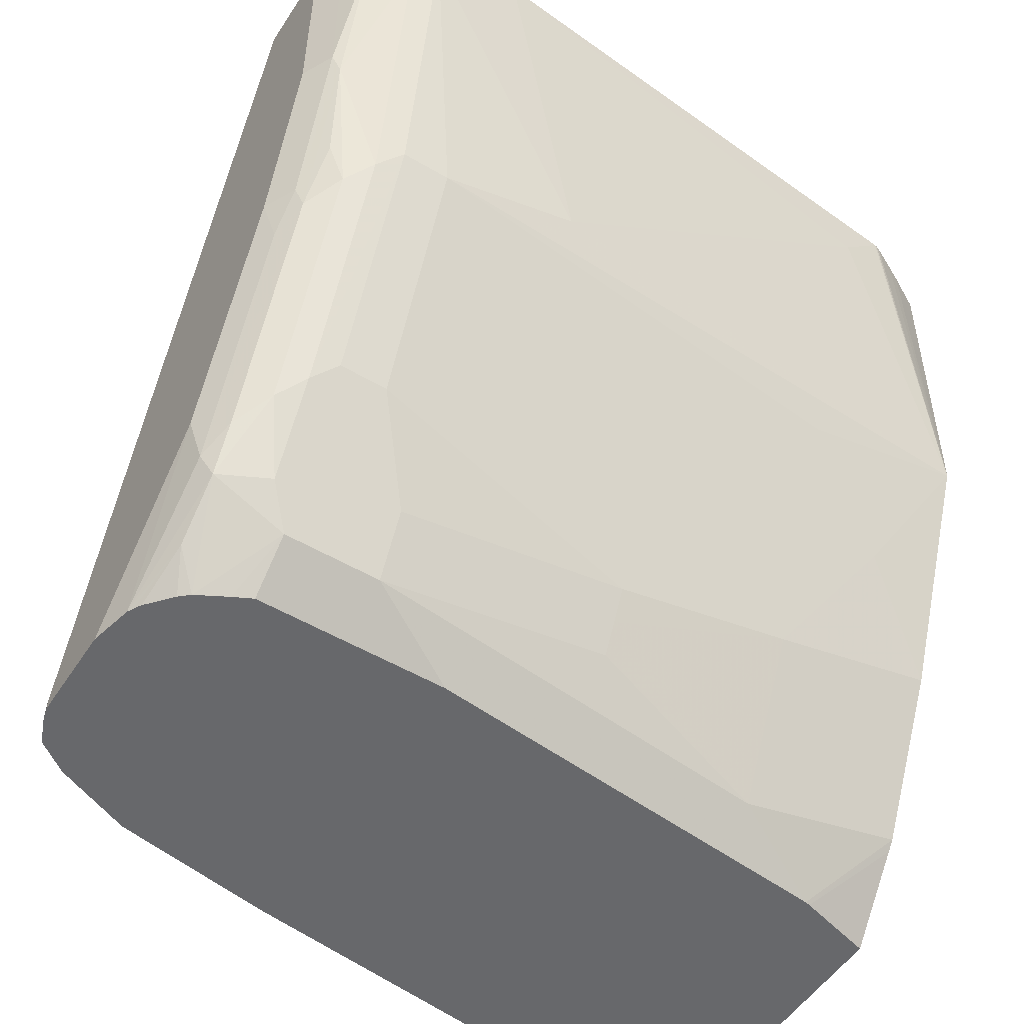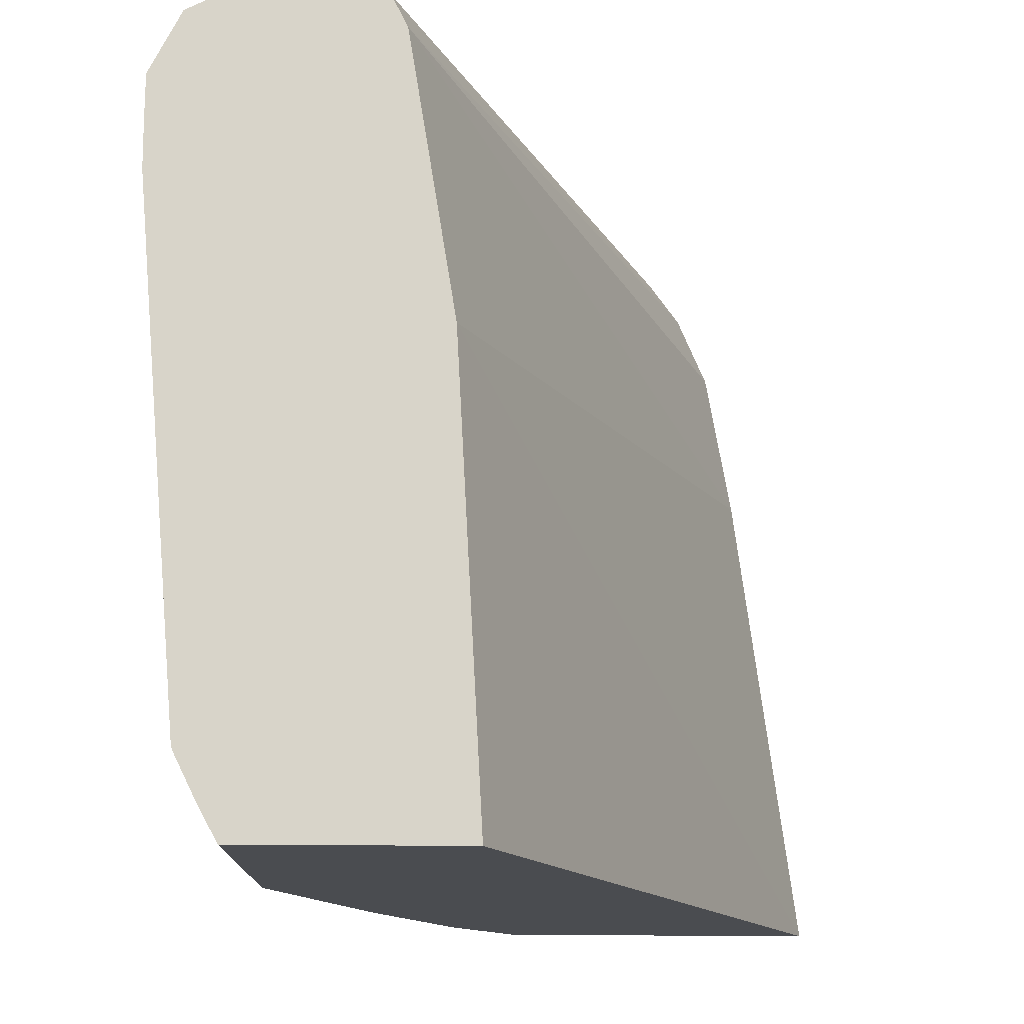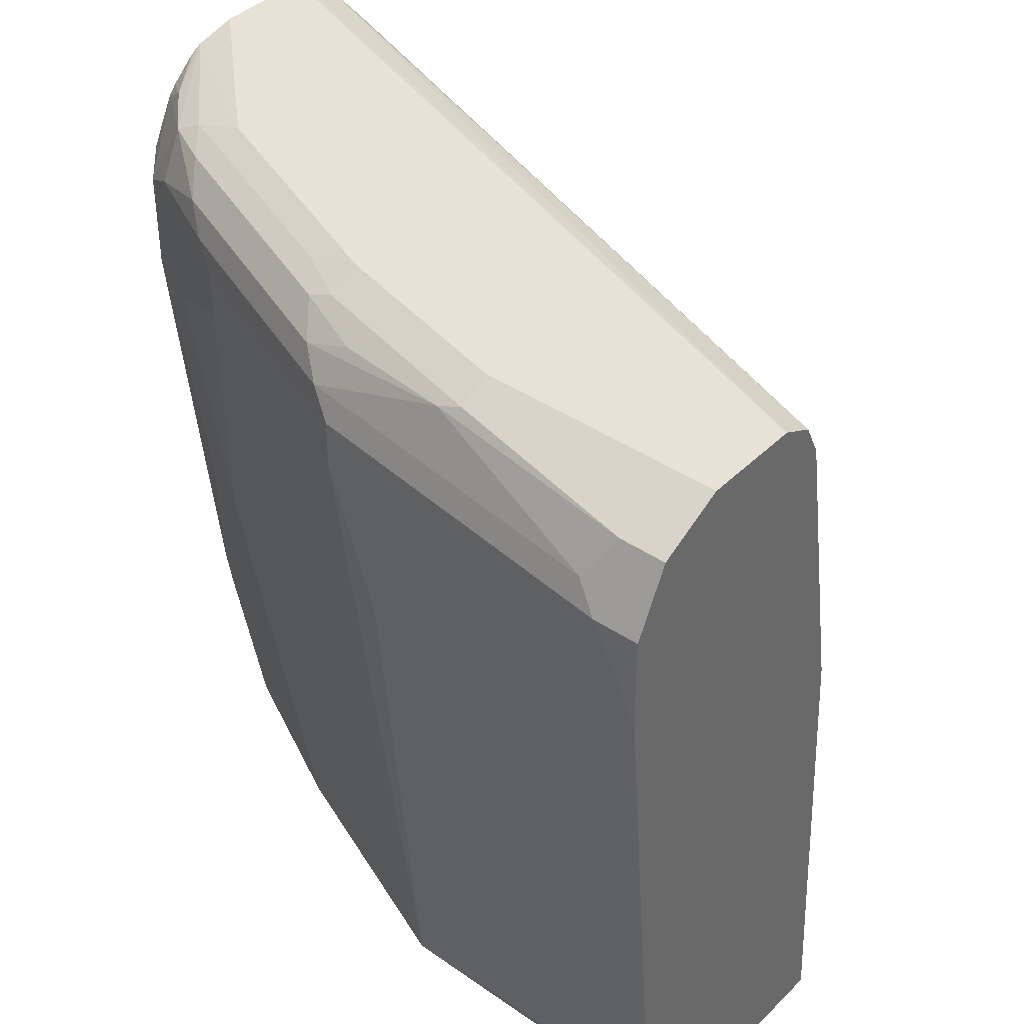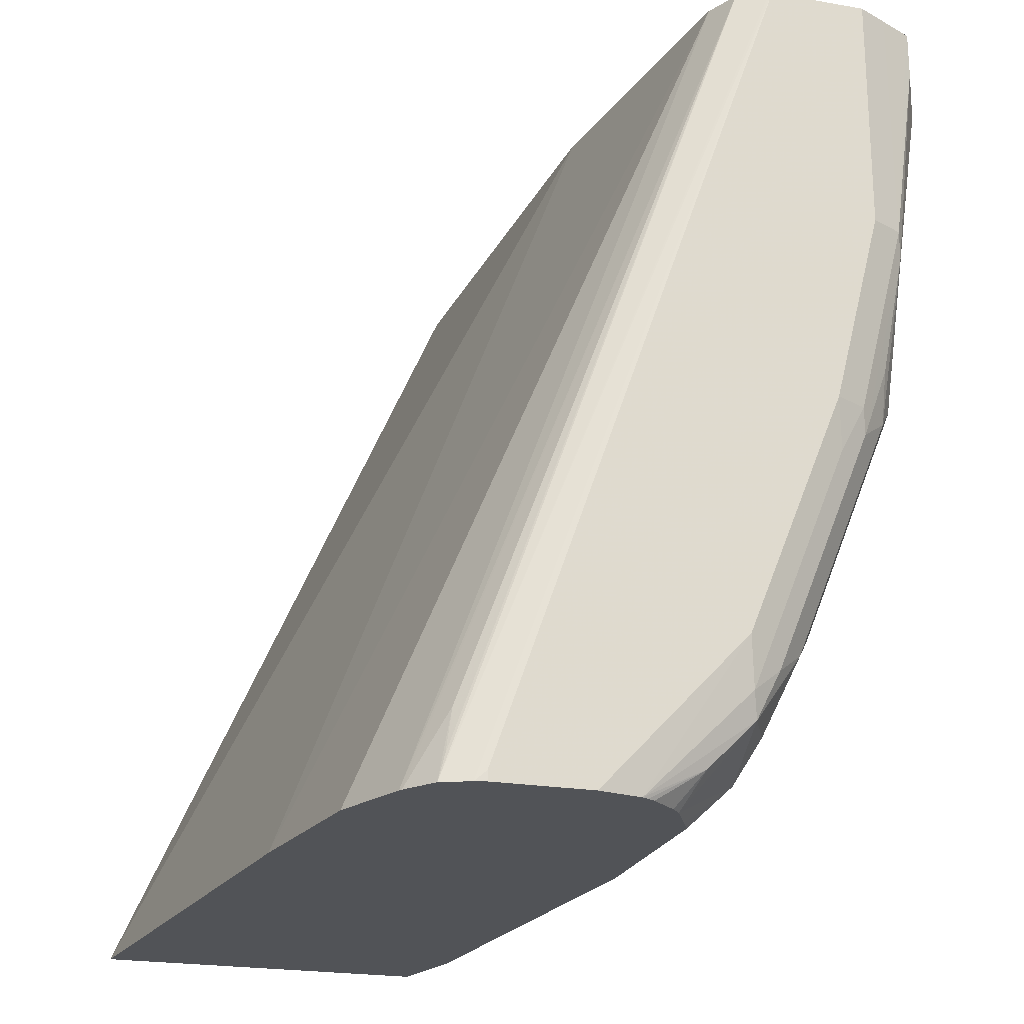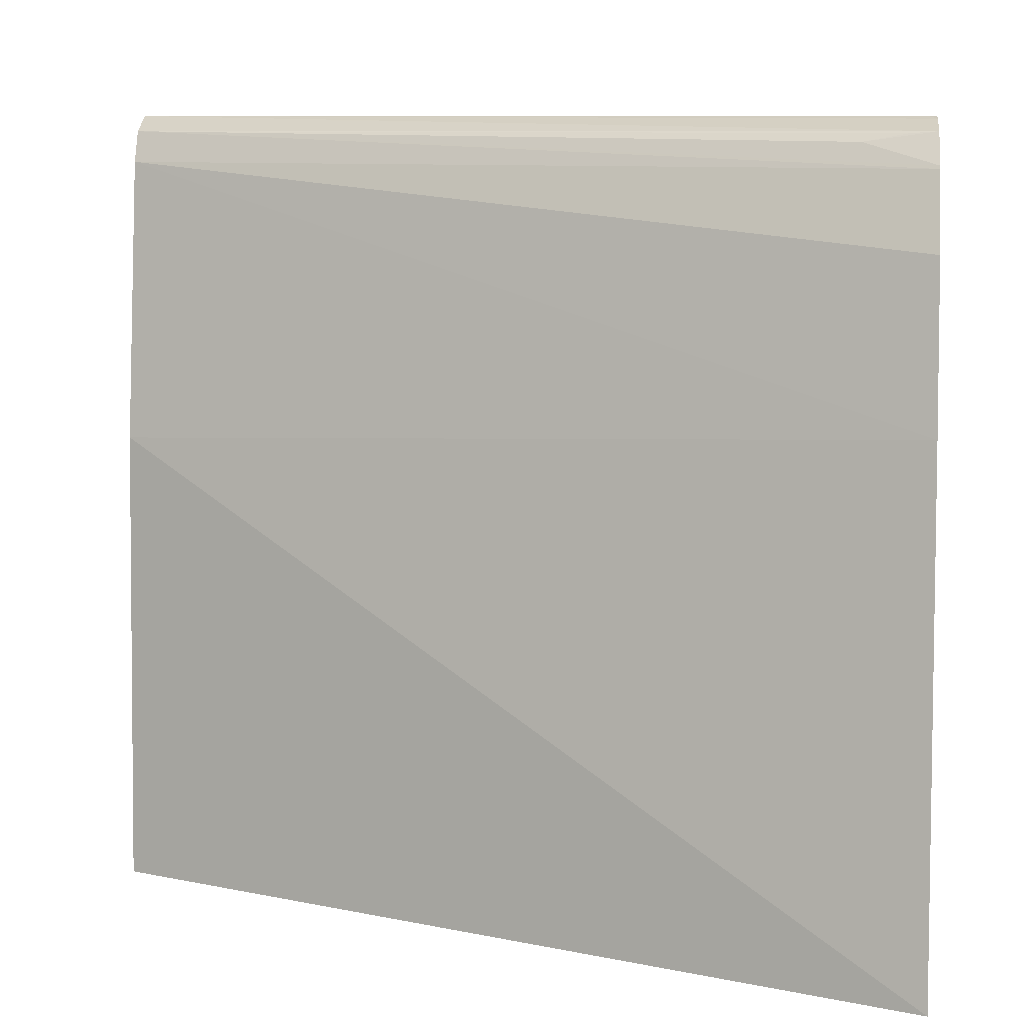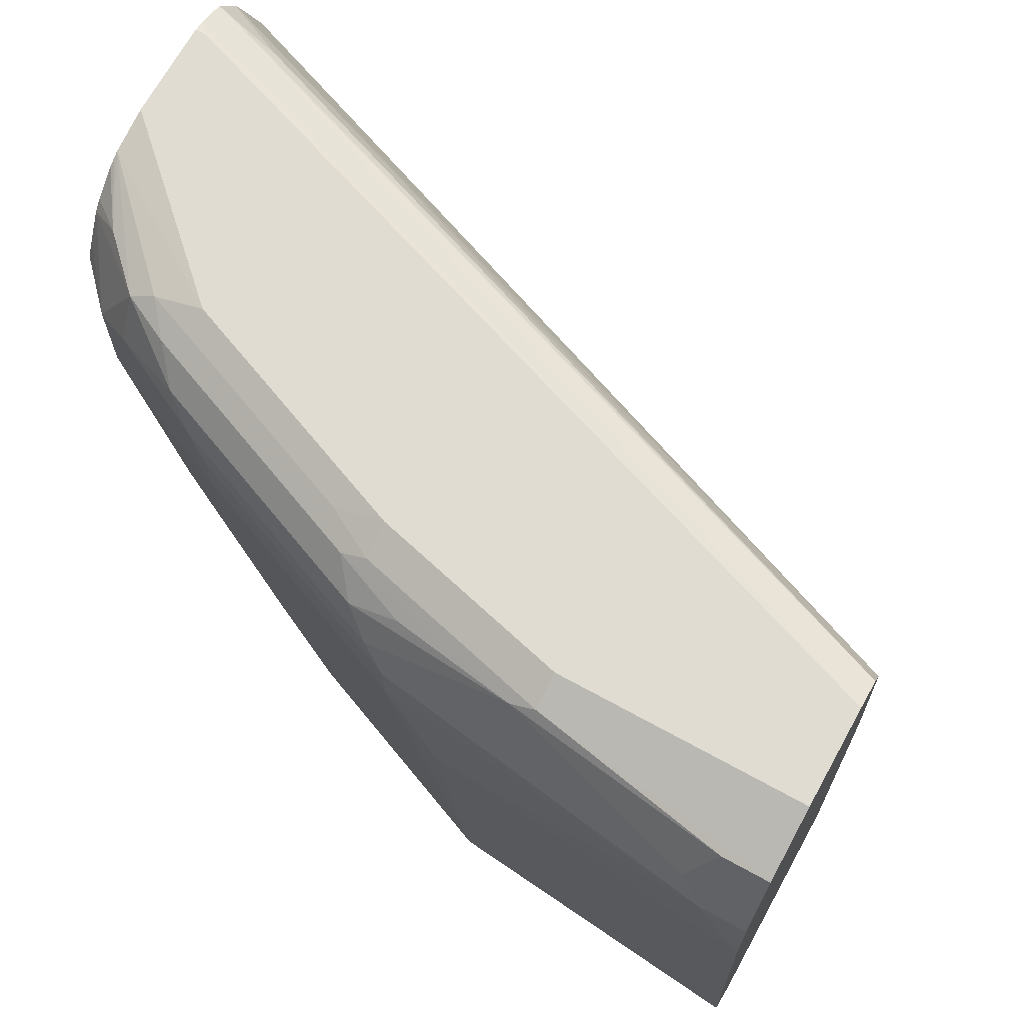
<metadata>
{"format":"obj","ext":"obj","renderer":"f3d","projection":"perspective","resolution":1024,"background":"white","views":[{"elev":-52.5,"azim":-122.4,"up":"+Z"},{"elev":75.1,"azim":0.3,"up":"+Z"},{"elev":40.2,"azim":-50.1,"up":"+Y"},{"elev":-22.0,"azim":163.2,"up":"+Z"},{"elev":8.9,"azim":95.9,"up":"+Y"},{"elev":69.2,"azim":-61.1,"up":"+Y"}]}
</metadata>
<code>
v -0.378 0.828 -0.3097
v -0.414 0.828 -0.3097
v -0.378 0.828 -0.306
v -0.3738 0.8269 -0.3097
v -0.4301 0.8244 -0.3097
v -0.468 0.828 -0.252
v -0.486 0.828 -0.0009643
v -0.3633 0.8227 -0.3097
v -0.4326 0.8232 -0.3097
v -0.4545 0.819 -0.297
v -0.4725 0.819 -0.279
v -0.4702 0.8235 -0.27
v -0.504 0.828 -0.162
v -0.522 0.828 -0.0009643
v -0.485 0.8275 -0.0009643
v -0.474 0.822 -0.0009643
v -0.366 0.822 -0.3
v -0.369 0.819 -0.2835
v -0.3549 0.8111 -0.3097
v -0.4352 0.8216 -0.3097
v -0.4445 0.8137 -0.3097
v -0.4477 0.81 -0.3097
v -0.474 0.792 -0.294
v -0.4815 0.801 -0.279
v -0.4927 0.81 -0.252
v -0.4815 0.819 -0.261
v -0.5062 0.8235 -0.18
v -0.516 0.822 -0.162
v -0.522 0.828 -0.09002
v -0.5333 0.8223 -0.0009643
v -0.468 0.81 -0.0009643
v -0.3543 0.81 -0.3097
v -0.4537 0.7989 -0.3097
v -0.474 0.756 -0.294
v -0.4571 0.792 -0.3097
v -0.4995 0.801 -0.243
v -0.5287 0.81 -0.162
v -0.5175 0.819 -0.171
v -0.534 0.822 -0.09002
v -0.5454 0.8163 -0.0009643
v -0.45 0.702 -0.0009643
v -0.3312 0.72 -0.3097
v -0.3421 0.7815 -0.3097
v -0.456 0.594 -0.294
v -0.474 0.666 -0.276
v -0.486 0.756 -0.27
v -0.4571 0.72 -0.3097
v -0.4391 0.558 -0.3097
v -0.504 0.774 -0.234
v -0.504 0.792 -0.234
v -0.54 0.792 -0.144
v -0.5355 0.801 -0.153
v -0.5355 0.819 -0.09903
v -0.528 0.816 -0.144
v -0.546 0.816 -0.01801
v -0.546 0.816 -0.0009643
v -0.4397 0.5269 -0.0009643
v -0.3047 0.5269 -0.3097
v -0.456 0.5269 -0.276
v -0.486 0.594 -0.234
v -0.48 0.666 -0.264
v -0.486 0.666 -0.252
v -0.4387 0.556 -0.3097
v -0.54 0.774 -0.144
v -0.558 0.792 -0.01801
v -0.5535 0.801 -0.02701
v -0.5517 0.8046 -0.0009643
v -0.5238 0.5269 -0.0009643
v -0.4302 0.5269 -0.3097
v -0.4532 0.5269 -0.2798
v -0.462 0.5269 -0.264
v -0.4844 0.5269 -0.2192
v -0.486 0.5269 -0.216
v -0.504 0.558 -0.18
v -0.522 0.594 -0.144
v -0.522 0.5269 -0.126
v -0.54 0.72 -0.126
v -0.5578 0.7568 -0.0009643
v -0.558 0.7749 -0.0009643
v -0.558 0.792 -0.0009643
v -0.5577 0.7926 -0.0009643
v -0.5315 0.541 -0.0009643
v -0.534 0.546 -0.006011
v -0.539 0.5561 -0.0009643
v -0.5398 0.558 -0.0009643
v -0.54 0.559 -0.0009643
v -0.54 0.576 -0.01801
f 39 55 40
f 44 48 59
f 39 53 55
f 40 55 56
f 41 57 58
f 38 54 53
f 41 58 42
f 46 61 62
f 44 71 60
f 44 60 61
f 44 61 45
f 46 62 49
f 48 63 59
f 49 62 60
f 37 54 38
f 49 60 75
f 49 75 64
f 44 59 71
f 37 53 54
f 31 42 43
f 36 51 52
f 25 37 38
f 49 64 51
f 25 38 26
f 27 38 28
f 28 38 53
f 28 53 39
f 29 39 30
f 30 39 40
f 37 52 53
f 31 41 42
f 34 44 45
f 34 45 61
f 34 61 46
f 34 47 48
f 34 48 44
f 36 46 49
f 36 49 50
f 36 50 51
f 31 43 32
f 49 51 50
f 65 80 81
f 51 65 66
f 64 77 65
f 65 78 79
f 65 79 80
f 65 81 66
f 65 77 78
f 66 81 67
f 68 82 76
f 73 76 74
f 74 76 75
f 76 82 83
f 76 83 84
f 76 84 85
f 76 85 86
f 76 86 87
f 76 87 77
f 77 87 78
f 25 52 37
f 64 76 77
f 64 75 76
f 63 69 70
f 60 74 75
f 51 66 52
f 52 66 53
f 53 66 55
f 55 66 67
f 55 67 56
f 57 68 76
f 57 76 73
f 57 73 72
f 51 64 65
f 57 72 71
f 57 59 70
f 57 70 69
f 57 69 58
f 59 63 70
f 60 62 61
f 60 71 72
f 60 72 73
f 60 73 74
f 57 71 59
f 25 36 52
f 3 7 4
f 24 46 36
f 1 21 20
f 1 20 9
f 1 9 5
f 1 5 2
f 2 5 6
f 4 7 8
f 5 9 10
f 5 10 11
f 5 11 12
f 5 12 6
f 6 12 27
f 6 27 13
f 7 14 30
f 7 30 40
f 7 40 56
f 7 56 67
f 7 67 81
f 1 22 21
f 1 33 22
f 1 35 33
f 1 47 35
f 78 87 86
f 1 2 6
f 1 6 13
f 1 13 29
f 1 29 14
f 1 14 7
f 1 7 3
f 1 3 4
f 7 81 80
f 1 4 8
f 1 19 32
f 1 32 43
f 1 43 42
f 1 42 58
f 1 58 69
f 1 69 63
f 1 63 48
f 1 48 47
f 1 8 19
f 24 36 25
f 7 80 79
f 7 78 86
f 11 26 12
f 12 26 38
f 12 38 27
f 13 28 39
f 13 39 29
f 13 27 28
f 14 29 30
f 16 31 32
f 16 32 19
f 16 19 18
f 16 18 17
f 22 33 23
f 23 34 24
f 23 33 35
f 23 35 47
f 23 47 34
f 24 34 46
f 11 25 26
f 11 24 25
f 11 23 24
f 11 22 23
f 7 86 85
f 7 85 84
f 7 84 82
f 7 82 68
f 7 68 57
f 7 57 41
f 7 41 31
f 7 31 16
f 7 79 78
f 7 16 15
f 8 15 16
f 8 16 17
f 8 17 18
f 8 18 19
f 9 20 10
f 10 20 21
f 10 21 22
f 10 22 11
f 7 15 8
f 82 84 83

</code>
